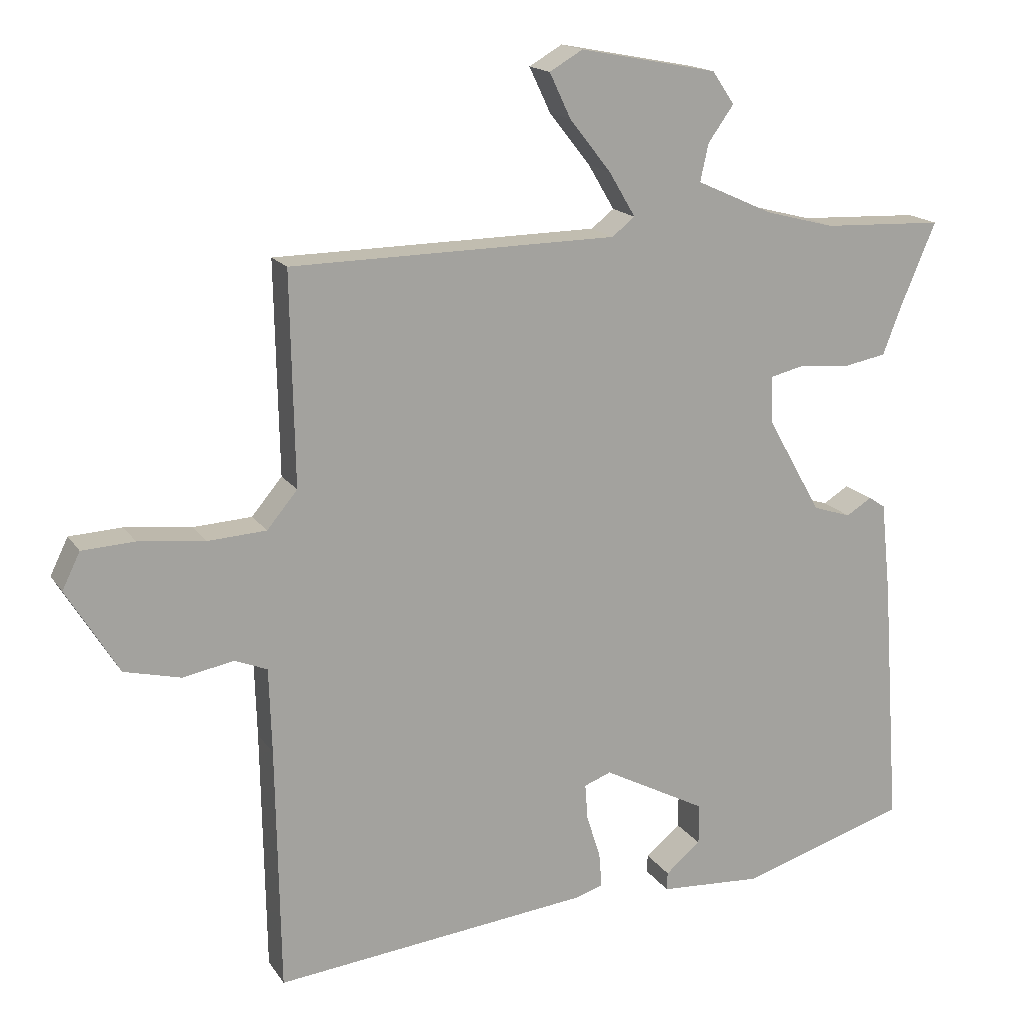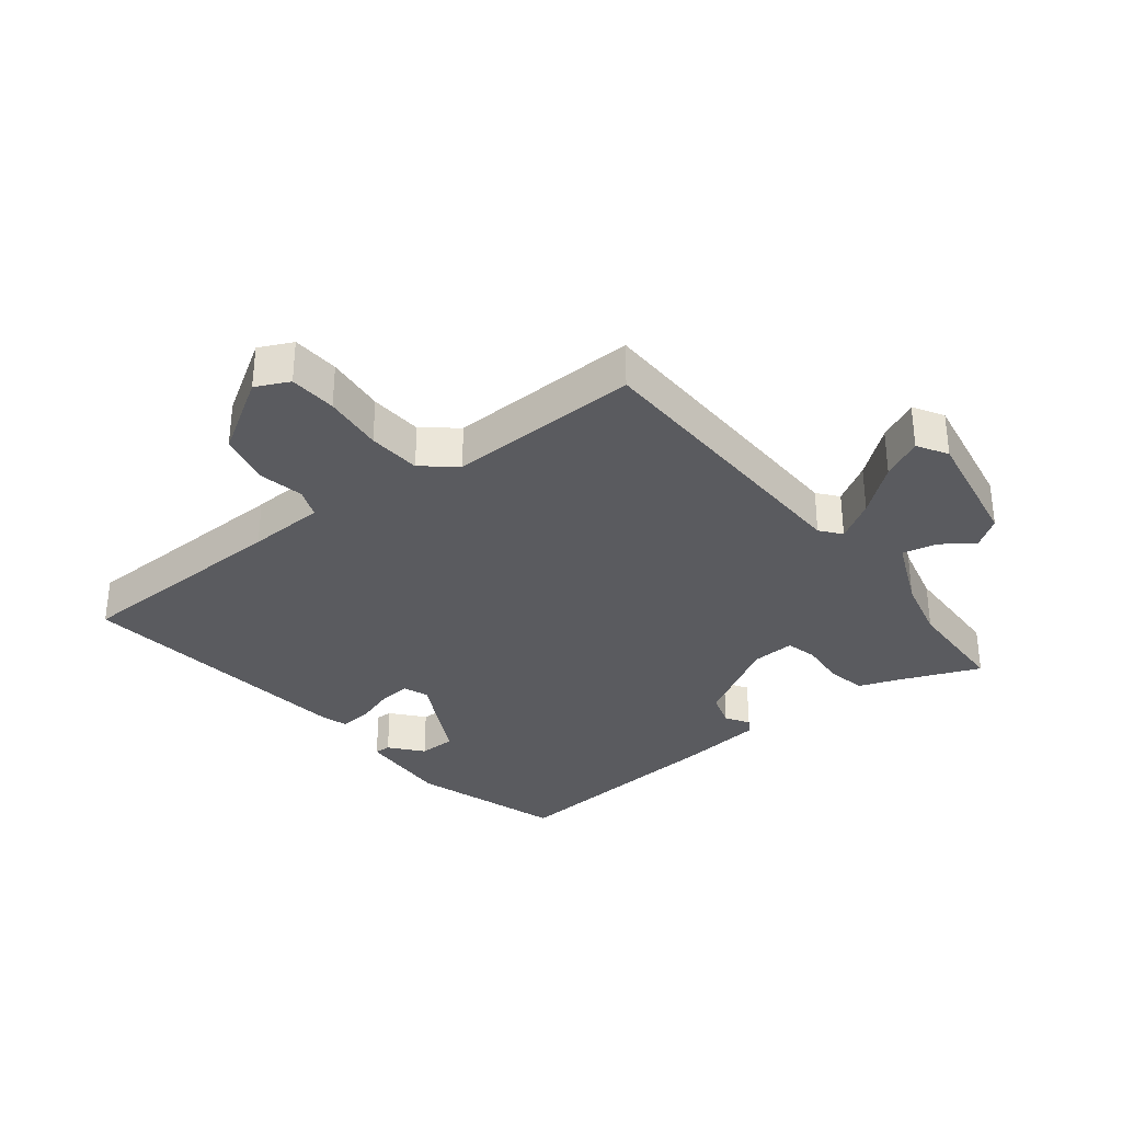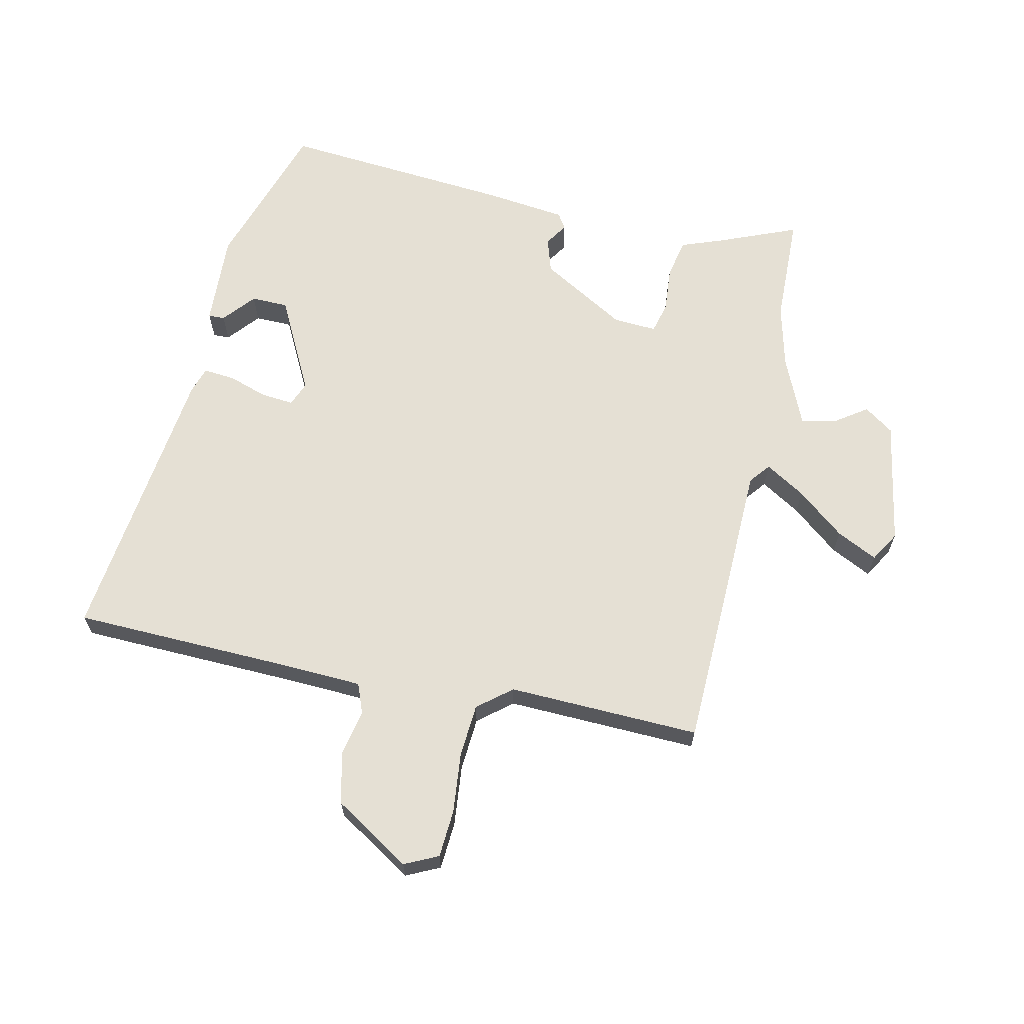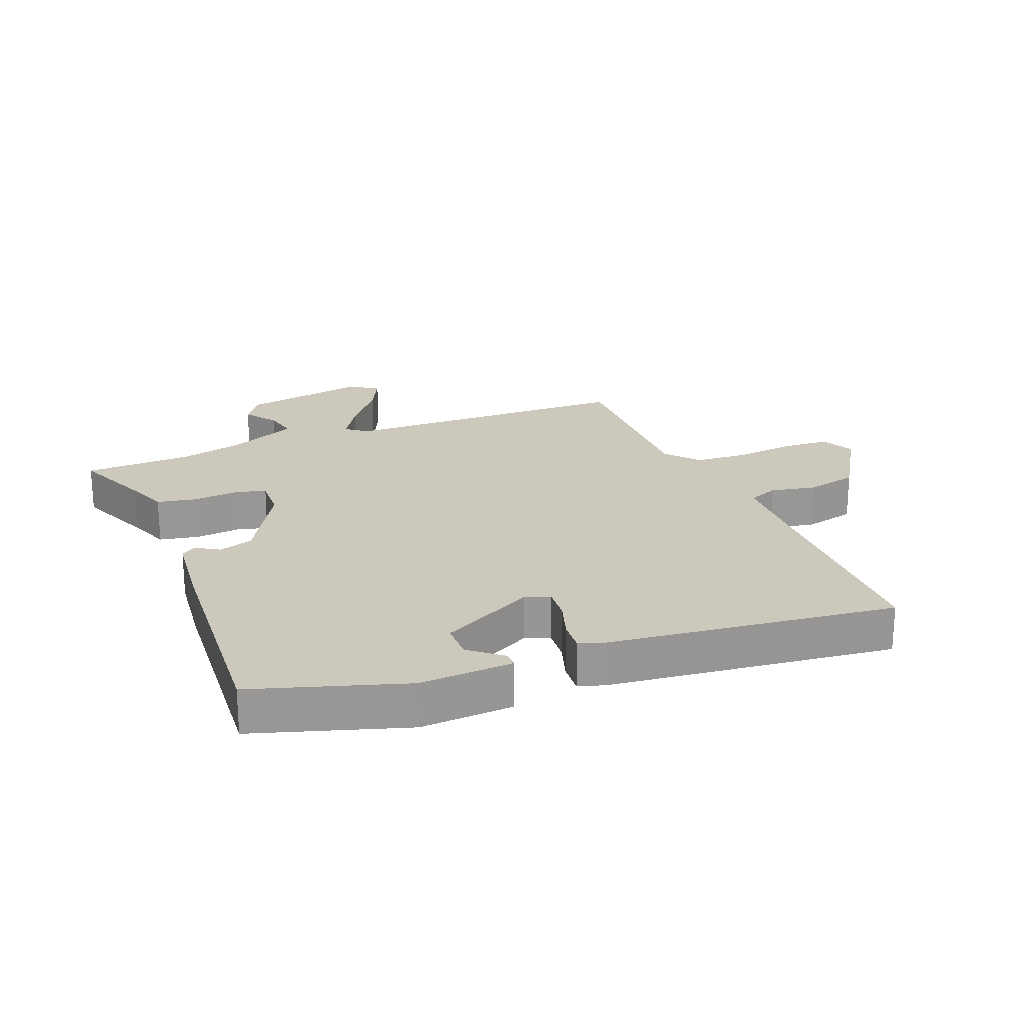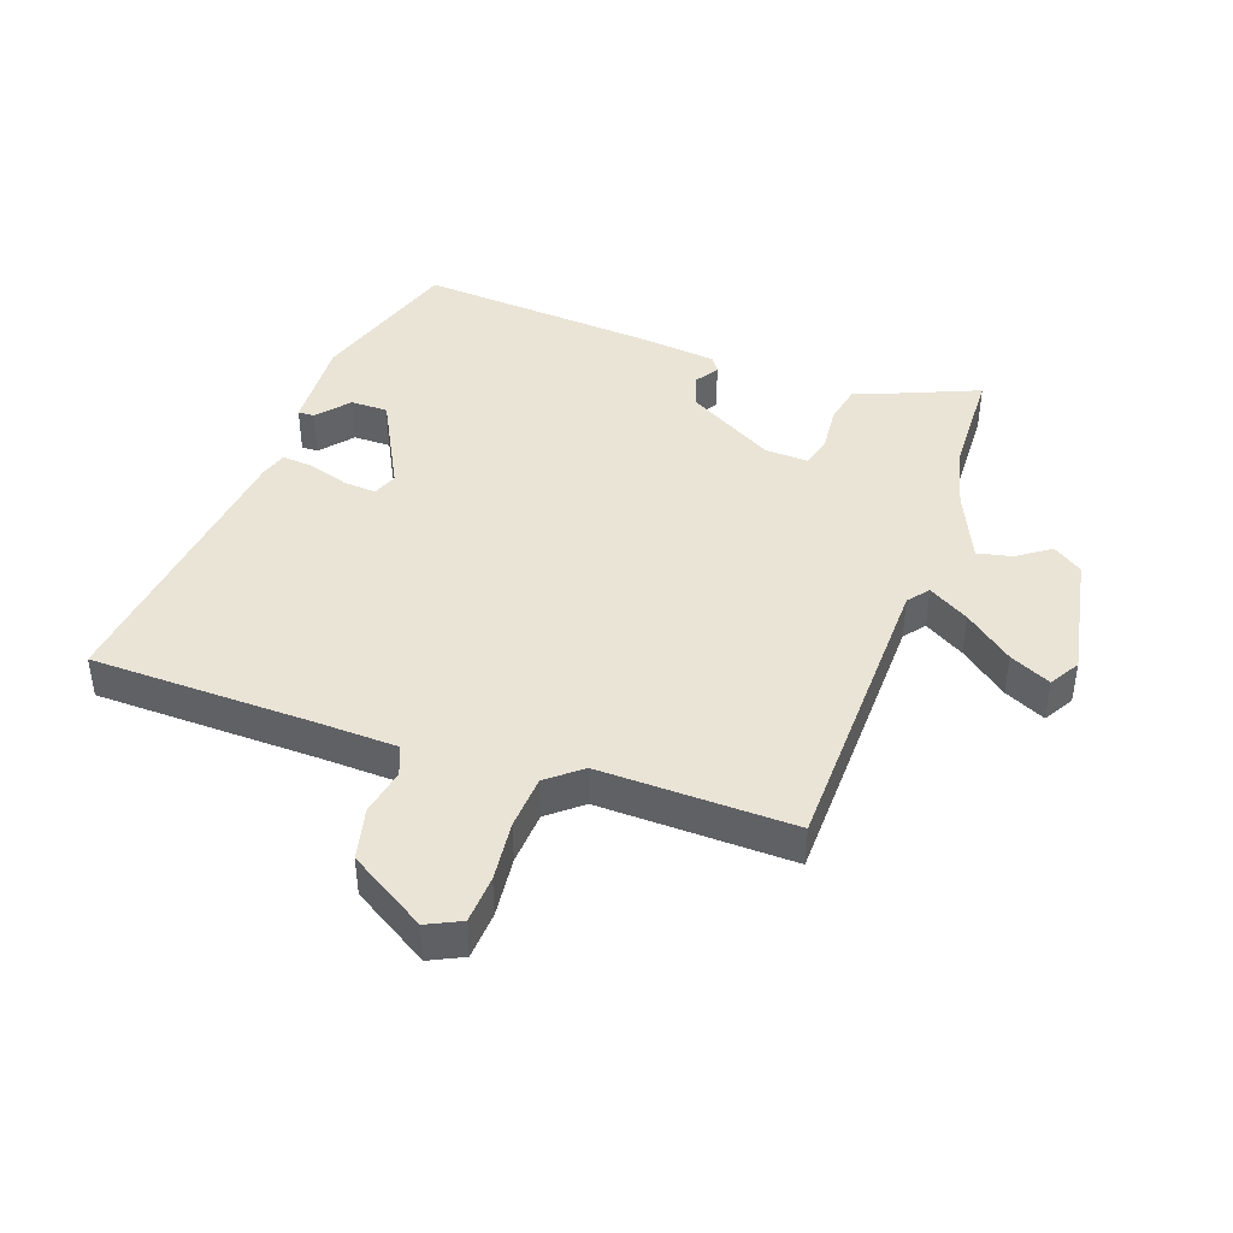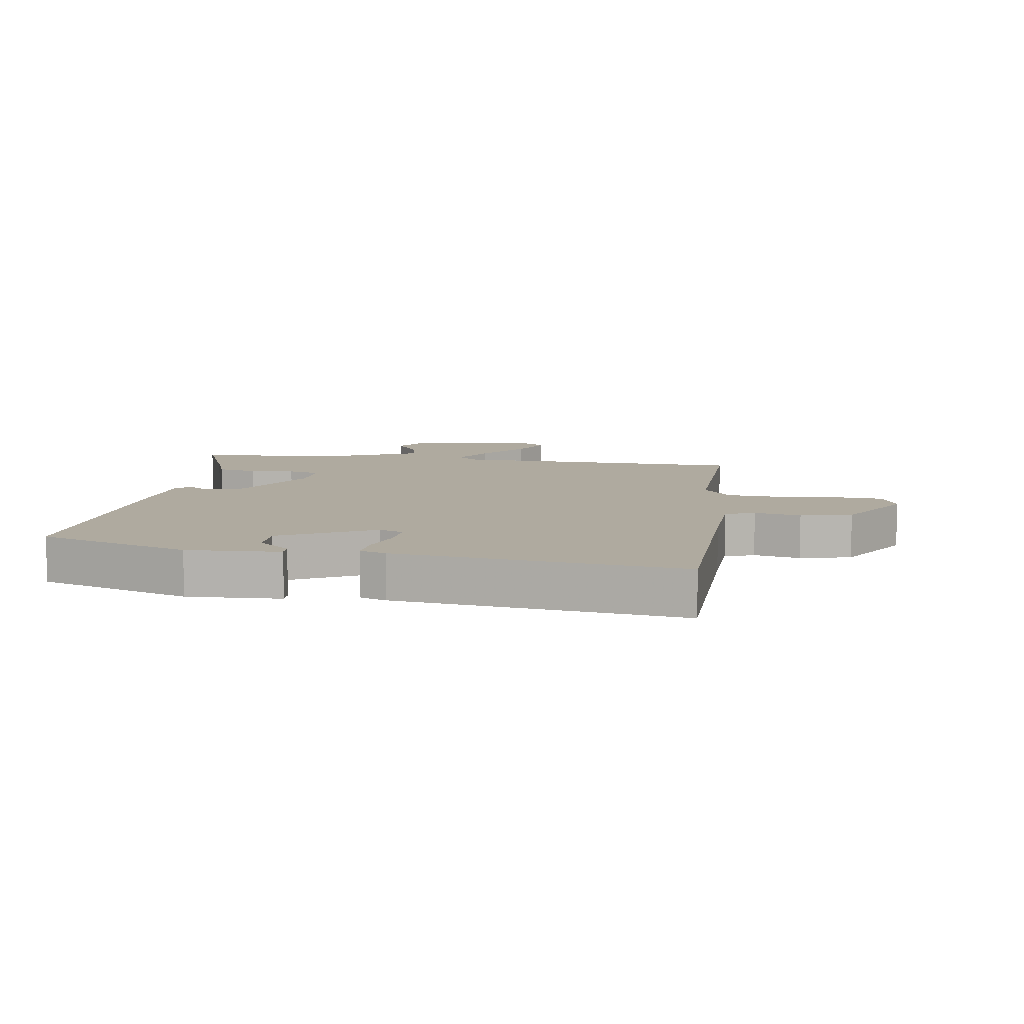
<metadata>
{"format":"obj","ext":"obj","renderer":"f3d","projection":"perspective","resolution":1024,"background":"white","views":[{"elev":16.5,"azim":-22.6,"up":"+Z"},{"elev":-33.1,"azim":-51.3,"up":"+Y"},{"elev":65.2,"azim":-76.9,"up":"+Y"},{"elev":22.2,"azim":158.4,"up":"+Y"},{"elev":42.5,"azim":-70.2,"up":"+Y"},{"elev":9.4,"azim":-170.8,"up":"+Y"}]}
</metadata>
<code>
v 0.353 0.07 0.506
v 0.528 0.07 0.499
v 0.476 0.07 0.376
v 0.45 0.07 0.308
v 0.387 0.07 0.296
v 0.315 0.07 0.303
v 0.265 0.07 0.291
v 0.268 0.07 0.222
v 0.346 0.07 0.084
v 0.401 0.07 0.066
v 0.438 0.07 0.089
v 0.462 0.07 0.073
v 0.476 0.07 -0.059
v 0.502 0.07 -0.426
v 0.26 0.07 -0.501
v 0.111 0.07 -0.492
v 0.112 0.07 -0.466
v 0.163 0.07 -0.424
v 0.163 0.07 -0.365
v 0.013 0.07 -0.286
v -0.026 0.07 -0.301
v -0.022 0.07 -0.353
v -0.002 0.07 -0.416
v 0.002 0.07 -0.466
v -0.04 0.07 -0.479
v -0.497 0.07 -0.529
v -0.503 0.07 -0.174
v -0.507 0.07 -0.051
v -0.554 0.07 -0.032
v -0.628 0.07 -0.046
v -0.71 0.07 -0.026
v -0.785 0.07 0.097
v -0.759 0.07 0.15
v -0.683 0.07 0.154
v -0.587 0.07 0.143
v -0.502 0.07 0.148
v -0.458 0.07 0.201
v -0.464 0.07 0.507
v 0.008 0.07 0.514
v 0.041 0.07 0.54
v 0.003 0.07 0.604
v -0.057 0.07 0.68
v -0.088 0.07 0.745
v -0.04 0.07 0.773
v 0.159 0.07 0.735
v 0.191 0.07 0.688
v 0.154 0.07 0.636
v 0.142 0.07 0.582
v 0.253 0.07 0.532
v 0.353 0 0.506
v 0.528 0 0.499
v 0.476 0 0.376
v 0.45 0 0.308
v 0.387 0 0.296
v 0.315 0 0.303
v 0.265 0 0.291
v 0.268 0 0.222
v 0.346 0 0.084
v 0.401 0 0.066
v 0.438 0 0.089
v 0.462 0 0.073
v 0.476 0 -0.059
v 0.502 0 -0.426
v 0.26 0 -0.501
v 0.111 0 -0.492
v 0.112 0 -0.466
v 0.163 0 -0.424
v 0.163 0 -0.365
v 0.013 0 -0.286
v -0.026 0 -0.301
v -0.022 0 -0.353
v -0.002 0 -0.416
v 0.002 0 -0.466
v -0.04 0 -0.479
v -0.497 0 -0.529
v -0.503 0 -0.174
v -0.507 0 -0.051
v -0.554 0 -0.032
v -0.628 0 -0.046
v -0.71 0 -0.026
v -0.785 0 0.097
v -0.759 0 0.15
v -0.683 0 0.154
v -0.587 0 0.143
v -0.502 0 0.148
v -0.458 0 0.201
v -0.464 0 0.507
v 0.008 0 0.514
v 0.041 0 0.54
v 0.003 0 0.604
v -0.057 0 0.68
v -0.088 0 0.745
v -0.04 0 0.773
v 0.159 0 0.735
v 0.191 0 0.688
v 0.154 0 0.636
v 0.142 0 0.582
v 0.253 0 0.532
f 45 46 47
f 44 45 47
f 43 44 47
f 42 43 47
f 41 42 47
f 40 41 47 48
f 39 40 48 49
f 37 38 39
f 39 49 1
f 37 39 1
f 36 37 1
f 33 34 35
f 32 33 35
f 31 32 35
f 30 31 35
f 29 30 35
f 28 29 35 36
f 25 26 27
f 24 25 27
f 23 24 27
f 22 23 27
f 27 28 36
f 22 27 36
f 21 22 36
f 16 17 18
f 15 16 18
f 14 15 18
f 14 18 19
f 13 14 19
f 12 13 19
f 11 12 19
f 10 11 19
f 9 10 19 20
f 3 4 5 6
f 3 6 7
f 2 3 7
f 1 2 7
f 36 1 7
f 20 21 36
f 9 20 36
f 8 9 36
f 7 8 36
f 96 95 94
f 96 94 93
f 96 93 92
f 96 92 91
f 96 91 90
f 97 96 90 89
f 98 97 89 88
f 88 87 86
f 50 98 88
f 50 88 86
f 50 86 85
f 84 83 82
f 84 82 81
f 84 81 80
f 84 80 79
f 84 79 78
f 85 84 78 77
f 76 75 74
f 76 74 73
f 76 73 72
f 76 72 71
f 85 77 76
f 85 76 71
f 85 71 70
f 67 66 65
f 67 65 64
f 67 64 63
f 68 67 63
f 68 63 62
f 68 62 61
f 68 61 60
f 68 60 59
f 69 68 59 58
f 55 54 53 52
f 56 55 52
f 56 52 51
f 56 51 50
f 56 50 85
f 85 70 69
f 85 69 58
f 85 58 57
f 85 57 56
f 1 50 51 2
f 2 51 52 3
f 3 52 53 4
f 4 53 54 5
f 5 54 55 6
f 6 55 56 7
f 7 56 57 8
f 8 57 58 9
f 9 58 59 10
f 10 59 60 11
f 11 60 61 12
f 12 61 62 13
f 13 62 63 14
f 14 63 64 15
f 15 64 65 16
f 16 65 66 17
f 17 66 67 18
f 18 67 68 19
f 19 68 69 20
f 20 69 70 21
f 21 70 71 22
f 22 71 72 23
f 23 72 73 24
f 24 73 74 25
f 25 74 75 26
f 26 75 76 27
f 27 76 77 28
f 28 77 78 29
f 29 78 79 30
f 30 79 80 31
f 31 80 81 32
f 32 81 82 33
f 33 82 83 34
f 34 83 84 35
f 35 84 85 36
f 36 85 86 37
f 37 86 87 38
f 38 87 88 39
f 39 88 89 40
f 40 89 90 41
f 41 90 91 42
f 42 91 92 43
f 43 92 93 44
f 44 93 94 45
f 45 94 95 46
f 46 95 96 47
f 47 96 97 48
f 48 97 98 49
f 49 98 50 1

</code>
